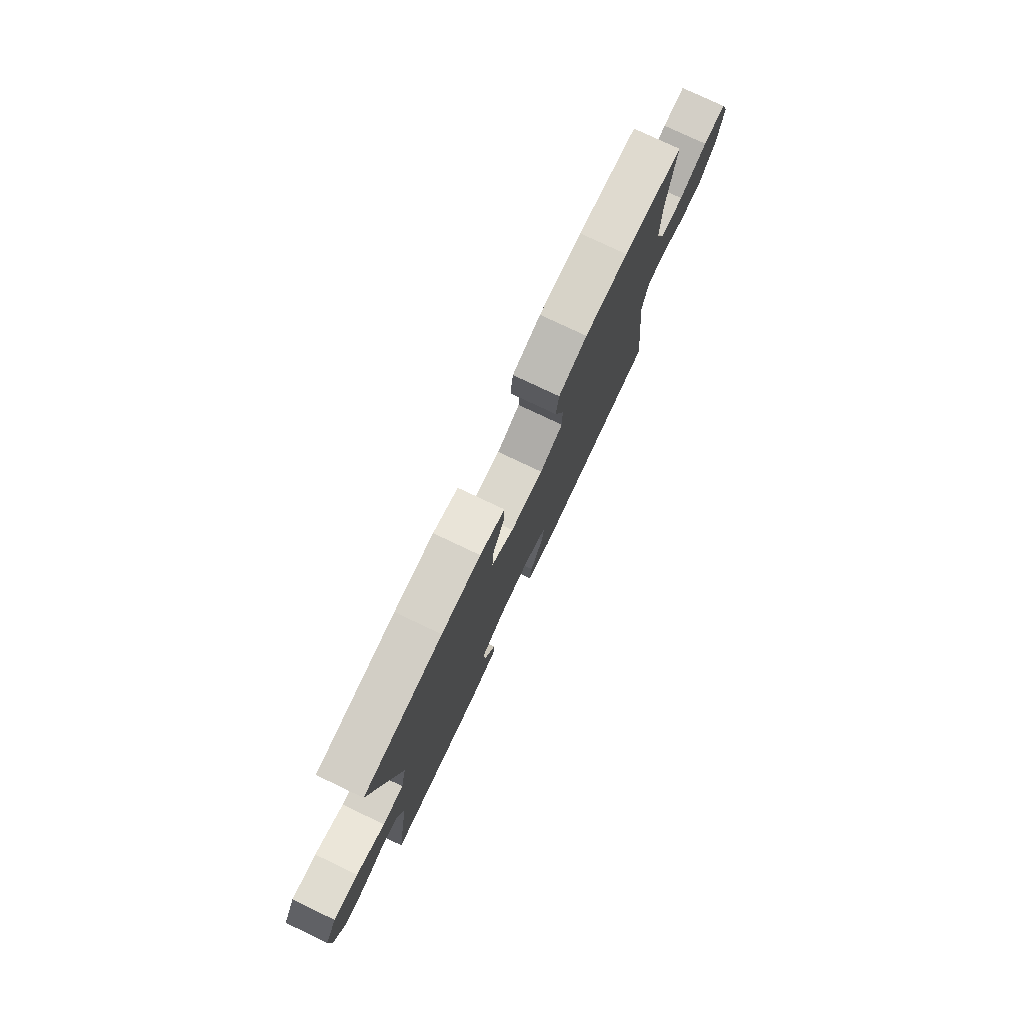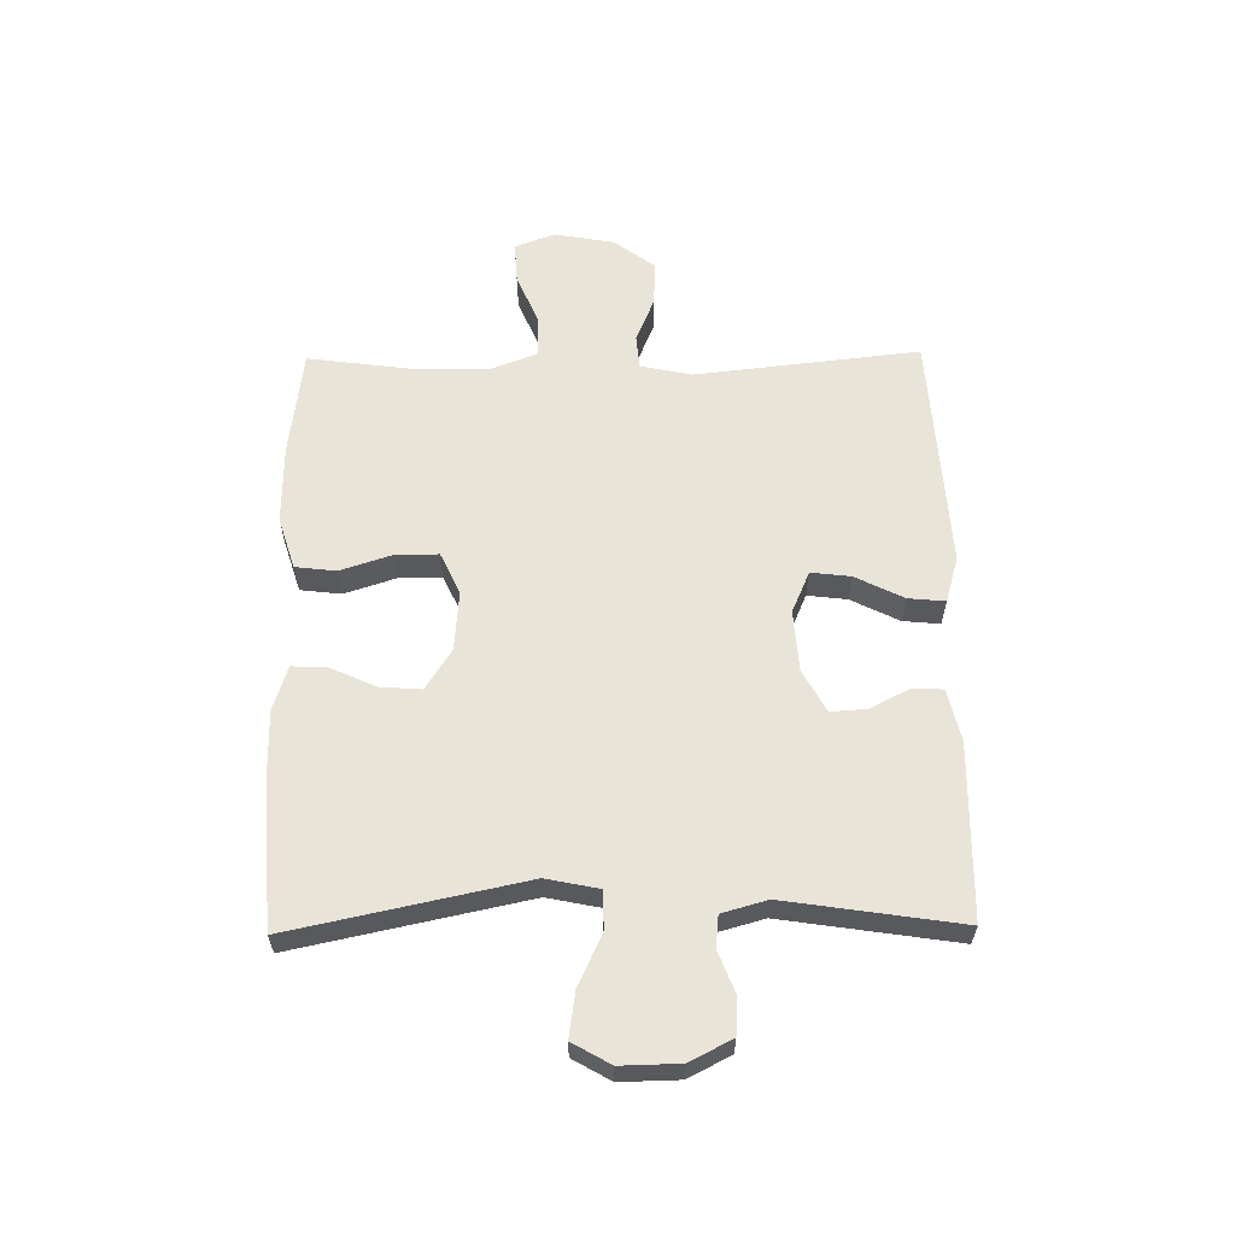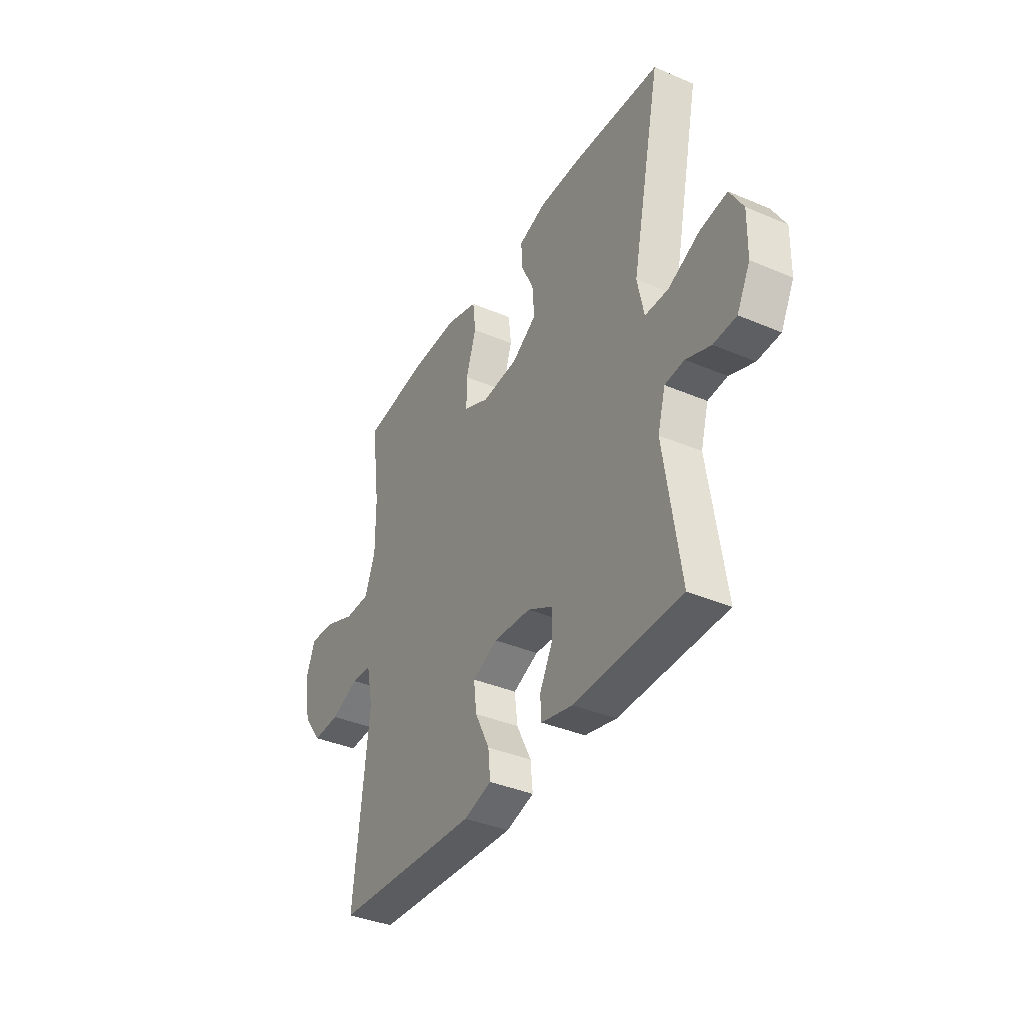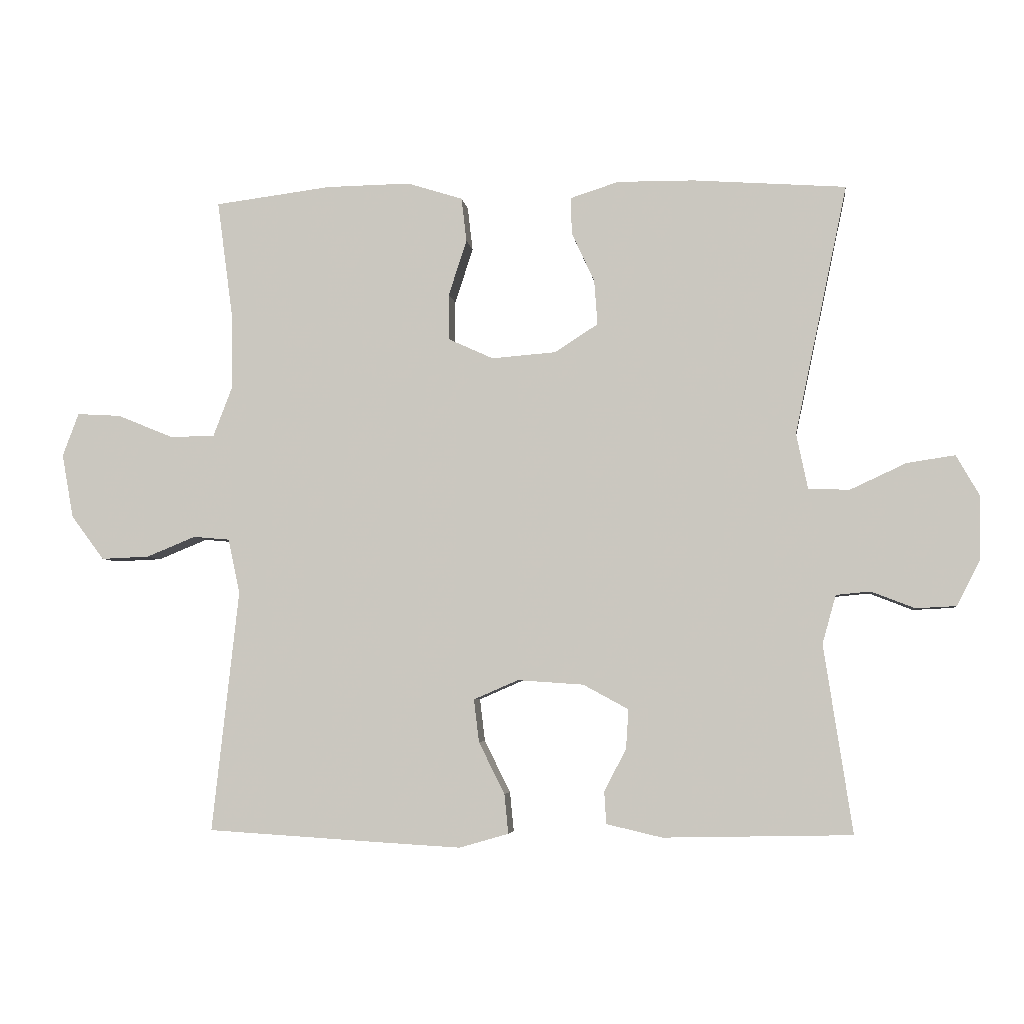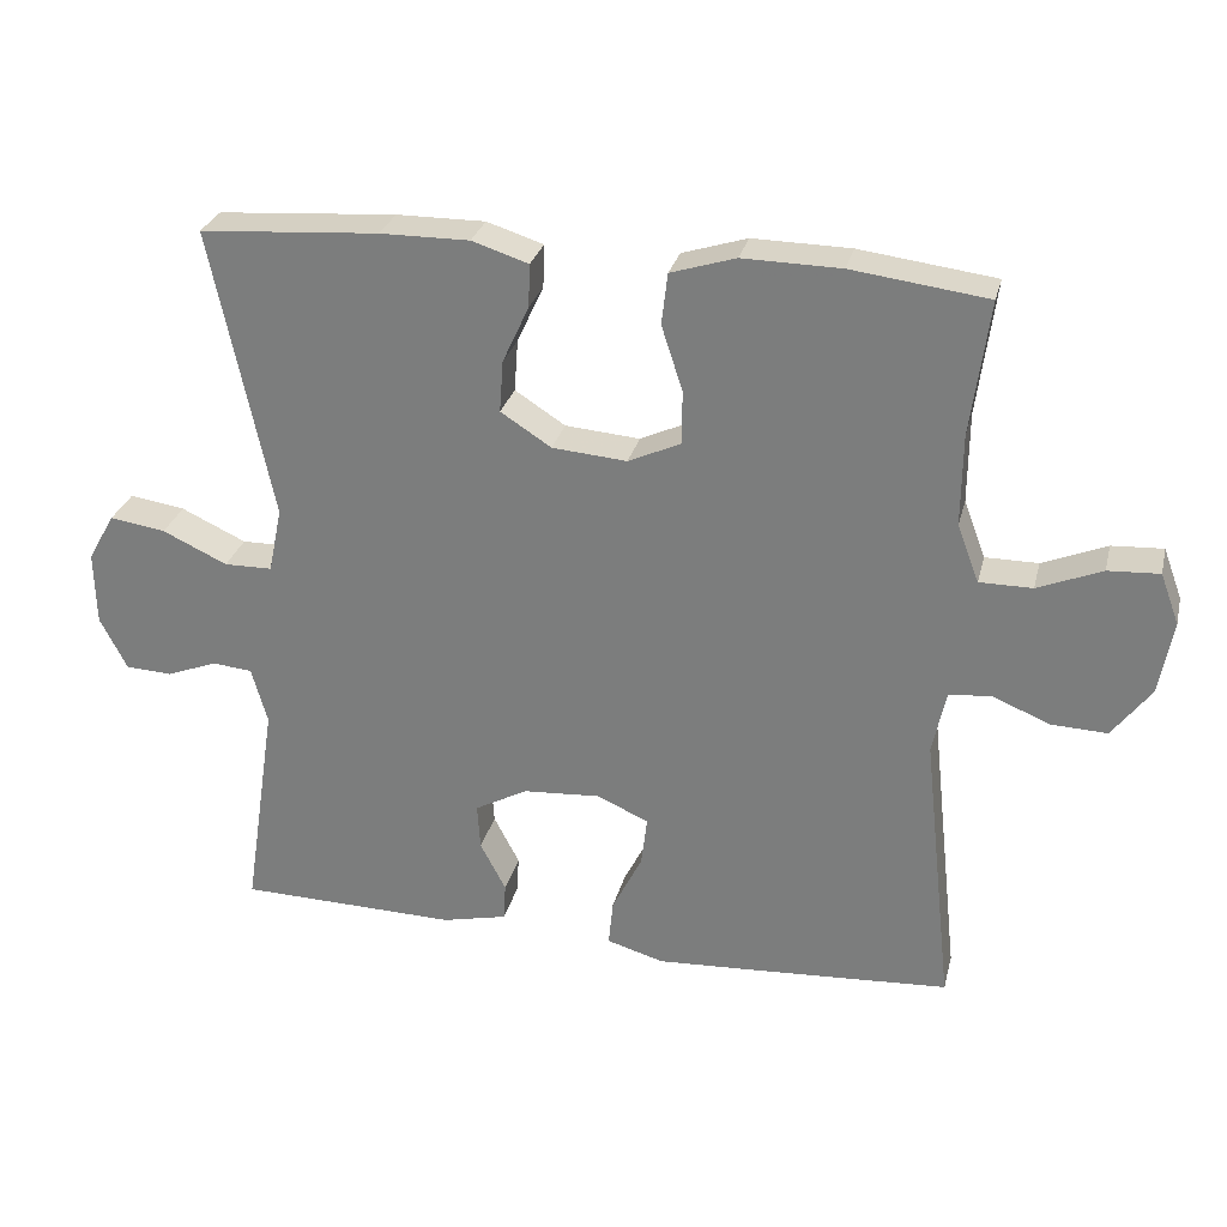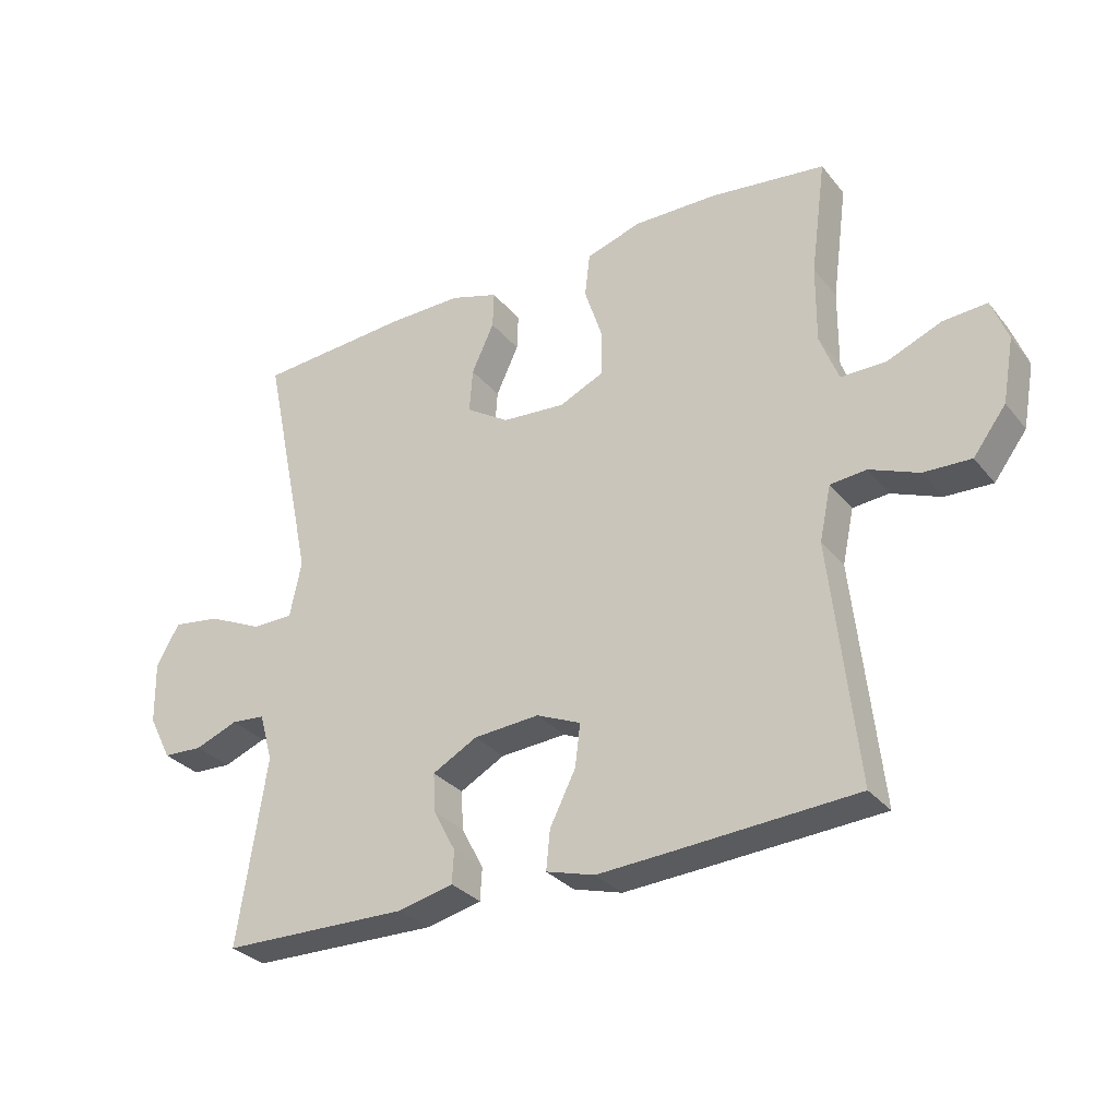
<metadata>
{"format":"obj","ext":"obj","renderer":"f3d","projection":"perspective","resolution":1024,"background":"white","views":[{"elev":77.8,"azim":115.4,"up":"+Z"},{"elev":60.2,"azim":89.2,"up":"+Y"},{"elev":-37.8,"azim":61.5,"up":"+Z"},{"elev":-4.7,"azim":7.0,"up":"+Z"},{"elev":28.4,"azim":-166.4,"up":"+Z"},{"elev":-30.8,"azim":-148.2,"up":"+Z"}]}
</metadata>
<code>
v 0.5 0.07 0.5
v 0.419 0.07 0.115
v 0.437 0.07 0.028
v 0.501 0.07 0.027
v 0.587 0.07 0.067
v 0.661 0.07 0.078
v 0.697 0.07 0.015
v 0.695 0.07 -0.083
v 0.659 0.07 -0.153
v 0.597 0.07 -0.156
v 0.53 0.07 -0.13
v 0.477 0.07 -0.135
v 0.456 0.07 -0.21
v 0.5 0.07 -0.5
v 0.209 0.07 -0.506
v 0.123 0.07 -0.486
v 0.12 0.07 -0.436
v 0.154 0.07 -0.371
v 0.158 0.07 -0.31
v 0.088 0.07 -0.272
v -0.014 0.07 -0.265
v -0.083 0.07 -0.295
v -0.075 0.07 -0.361
v -0.035 0.07 -0.441
v -0.029 0.07 -0.502
v -0.105 0.07 -0.524
v -0.227 0.07 -0.517
v -0.5 0.07 -0.5
v -0.459 0.07 -0.127
v -0.477 0.07 -0.042
v -0.533 0.07 -0.037
v -0.609 0.07 -0.068
v -0.683 0.07 -0.071
v -0.734 0.07 -0.003
v -0.752 0.07 0.096
v -0.727 0.07 0.163
v -0.659 0.07 0.159
v -0.574 0.07 0.124
v -0.504 0.07 0.124
v -0.475 0.07 0.2
v -0.476 0.07 0.321
v -0.5 0.07 0.5
v -0.32 0.07 0.523
v -0.19 0.07 0.525
v -0.104 0.07 0.498
v -0.096 0.07 0.43
v -0.124 0.07 0.344
v -0.124 0.07 0.273
v -0.054 0.07 0.241
v 0.045 0.07 0.249
v 0.112 0.07 0.292
v 0.107 0.07 0.361
v 0.072 0.07 0.437
v 0.07 0.07 0.494
v 0.145 0.07 0.518
v 0.263 0.07 0.517
v 0.5 0 0.5
v 0.419 0 0.115
v 0.437 0 0.028
v 0.501 0 0.027
v 0.587 0 0.067
v 0.661 0 0.078
v 0.697 0 0.015
v 0.695 0 -0.083
v 0.659 0 -0.153
v 0.597 0 -0.156
v 0.53 0 -0.13
v 0.477 0 -0.135
v 0.456 0 -0.21
v 0.5 0 -0.5
v 0.209 0 -0.506
v 0.123 0 -0.486
v 0.12 0 -0.436
v 0.154 0 -0.371
v 0.158 0 -0.31
v 0.088 0 -0.272
v -0.014 0 -0.265
v -0.083 0 -0.295
v -0.075 0 -0.361
v -0.035 0 -0.441
v -0.029 0 -0.502
v -0.105 0 -0.524
v -0.227 0 -0.517
v -0.5 0 -0.5
v -0.459 0 -0.127
v -0.477 0 -0.042
v -0.533 0 -0.037
v -0.609 0 -0.068
v -0.683 0 -0.071
v -0.734 0 -0.003
v -0.752 0 0.096
v -0.727 0 0.163
v -0.659 0 0.159
v -0.574 0 0.124
v -0.504 0 0.124
v -0.475 0 0.2
v -0.476 0 0.321
v -0.5 0 0.5
v -0.32 0 0.523
v -0.19 0 0.525
v -0.104 0 0.498
v -0.096 0 0.43
v -0.124 0 0.344
v -0.124 0 0.273
v -0.054 0 0.241
v 0.045 0 0.249
v 0.112 0 0.292
v 0.107 0 0.361
v 0.072 0 0.437
v 0.07 0 0.494
v 0.145 0 0.518
v 0.263 0 0.517
f 55 56 1 2
f 52 53 54 55
f 51 52 55 2
f 50 51 2 3
f 49 50 3
f 44 45 46 47
f 44 47 48
f 41 42 43 44
f 40 41 44 48
f 39 40 48 49
f 35 36 37 38
f 35 38 39
f 34 35 39
f 31 32 33 34
f 30 31 34 39
f 29 30 39 49
f 23 24 25 26
f 22 23 26 27
f 15 16 17 18
f 13 14 15 18
f 12 13 18 19
f 8 9 10 11
f 8 11 12
f 7 8 12
f 4 5 6 7
f 3 4 7 12
f 22 27 28 29
f 21 22 29 49
f 20 21 49 3
f 3 12 19 20
f 58 57 112 111
f 111 110 109 108
f 58 111 108 107
f 59 58 107 106
f 59 106 105
f 103 102 101 100
f 104 103 100
f 100 99 98 97
f 104 100 97 96
f 105 104 96 95
f 94 93 92 91
f 95 94 91
f 95 91 90
f 90 89 88 87
f 95 90 87 86
f 105 95 86 85
f 82 81 80 79
f 83 82 79 78
f 74 73 72 71
f 74 71 70 69
f 75 74 69 68
f 67 66 65 64
f 68 67 64
f 68 64 63
f 63 62 61 60
f 68 63 60 59
f 85 84 83 78
f 105 85 78 77
f 59 105 77 76
f 76 75 68 59
f 1 57 58 2
f 2 58 59 3
f 3 59 60 4
f 4 60 61 5
f 5 61 62 6
f 6 62 63 7
f 7 63 64 8
f 8 64 65 9
f 9 65 66 10
f 10 66 67 11
f 11 67 68 12
f 12 68 69 13
f 13 69 70 14
f 14 70 71 15
f 15 71 72 16
f 16 72 73 17
f 17 73 74 18
f 18 74 75 19
f 19 75 76 20
f 20 76 77 21
f 21 77 78 22
f 22 78 79 23
f 23 79 80 24
f 24 80 81 25
f 25 81 82 26
f 26 82 83 27
f 27 83 84 28
f 28 84 85 29
f 29 85 86 30
f 30 86 87 31
f 31 87 88 32
f 32 88 89 33
f 33 89 90 34
f 34 90 91 35
f 35 91 92 36
f 36 92 93 37
f 37 93 94 38
f 38 94 95 39
f 39 95 96 40
f 40 96 97 41
f 41 97 98 42
f 42 98 99 43
f 43 99 100 44
f 44 100 101 45
f 45 101 102 46
f 46 102 103 47
f 47 103 104 48
f 48 104 105 49
f 49 105 106 50
f 50 106 107 51
f 51 107 108 52
f 52 108 109 53
f 53 109 110 54
f 54 110 111 55
f 55 111 112 56
f 56 112 57 1

</code>
